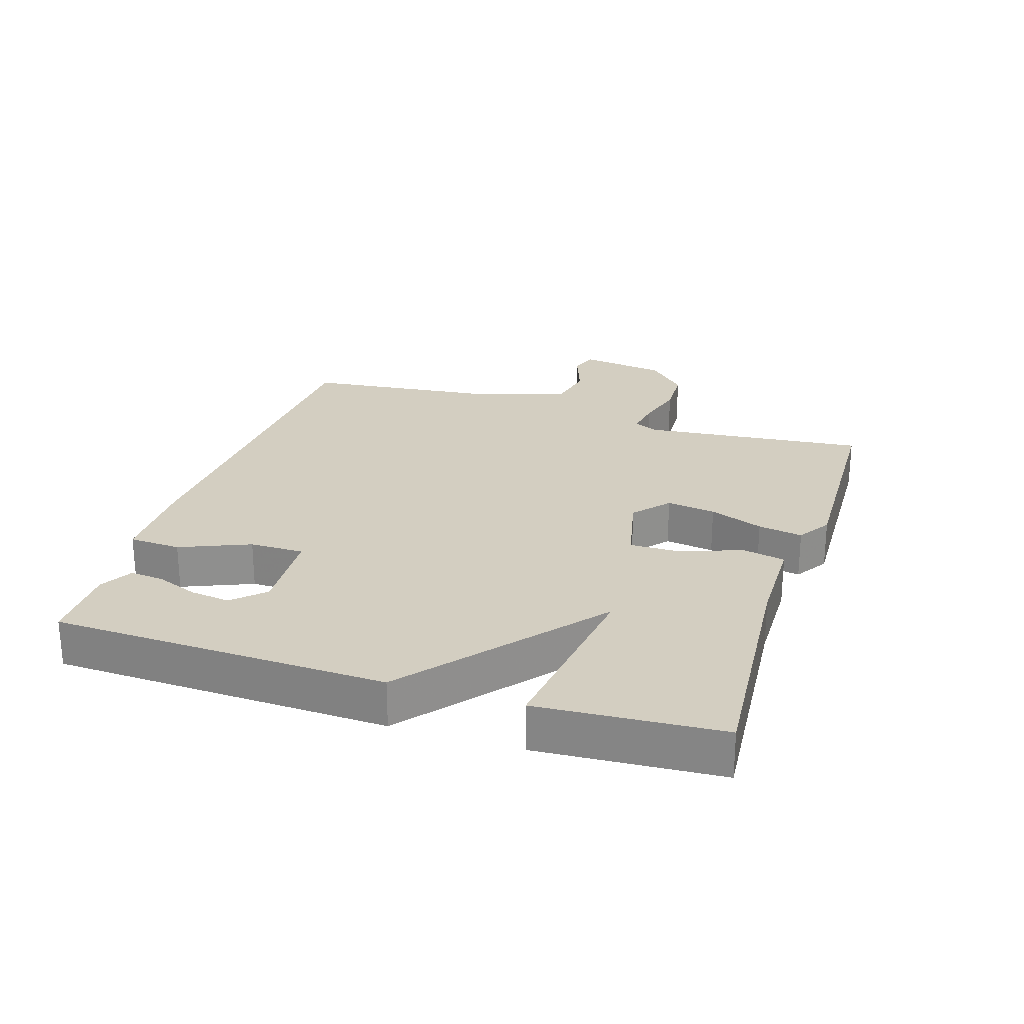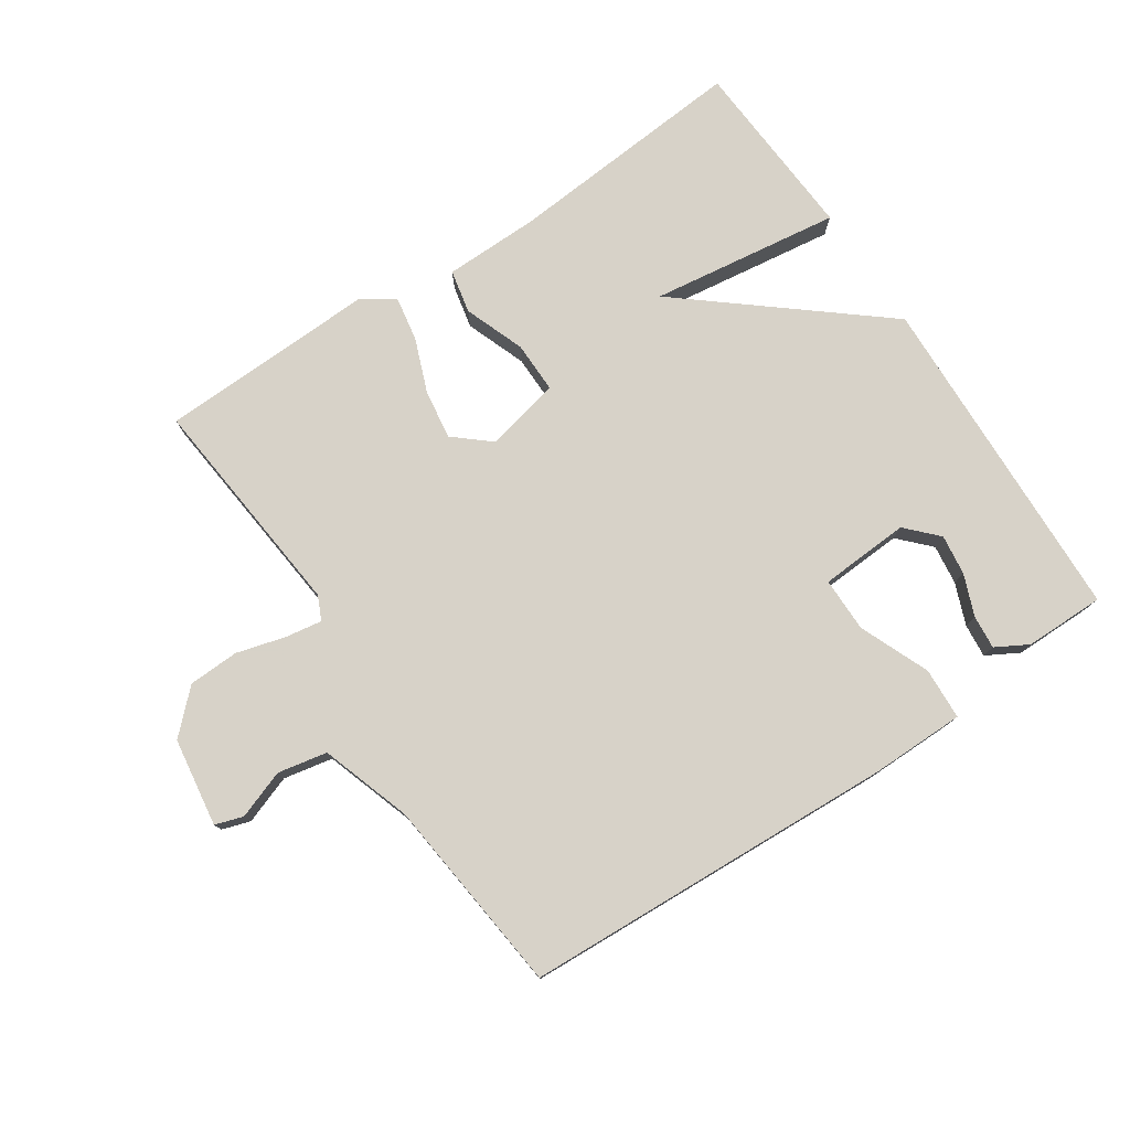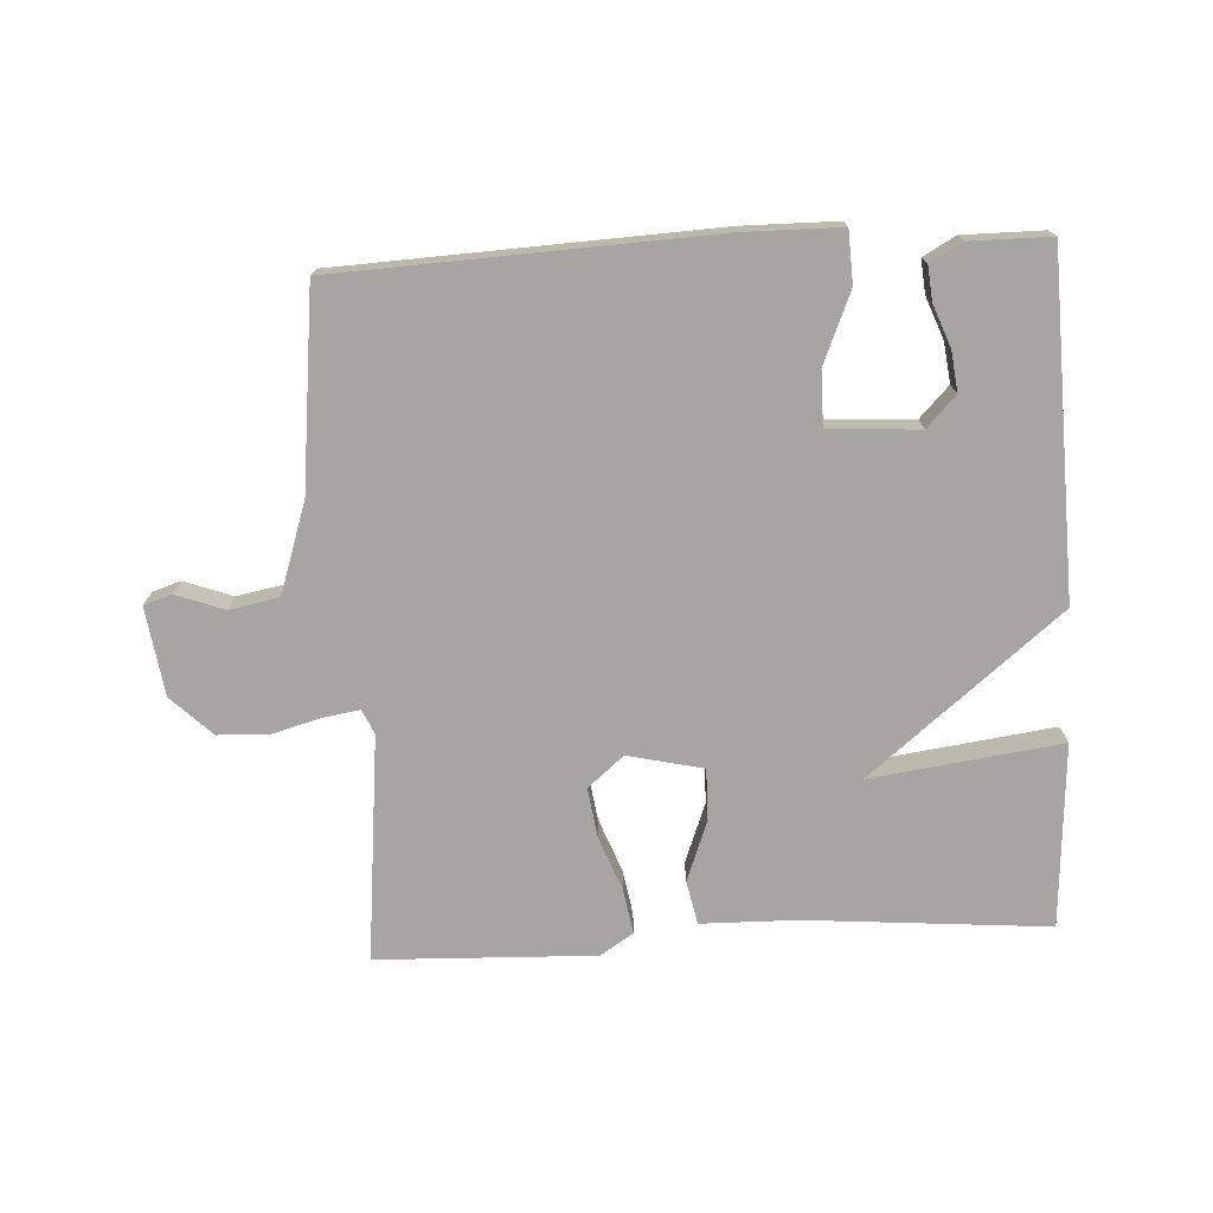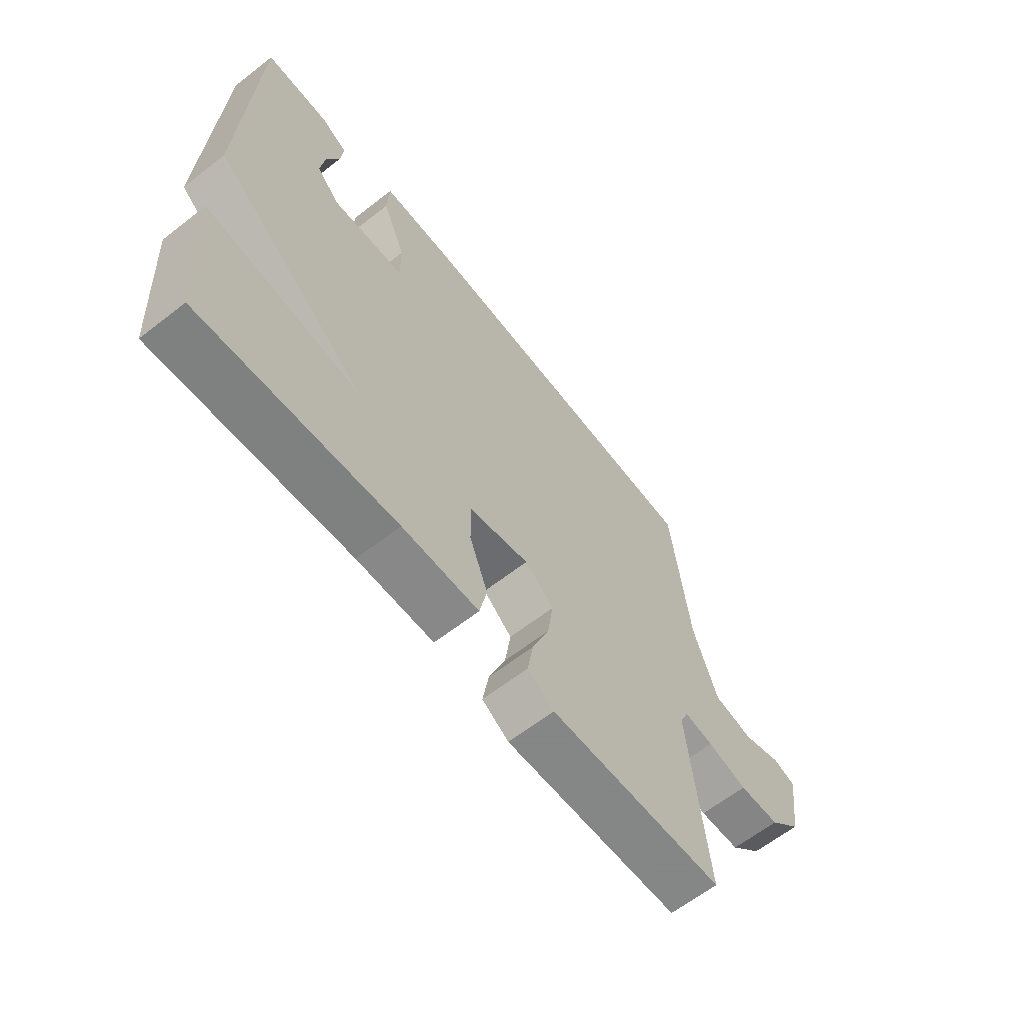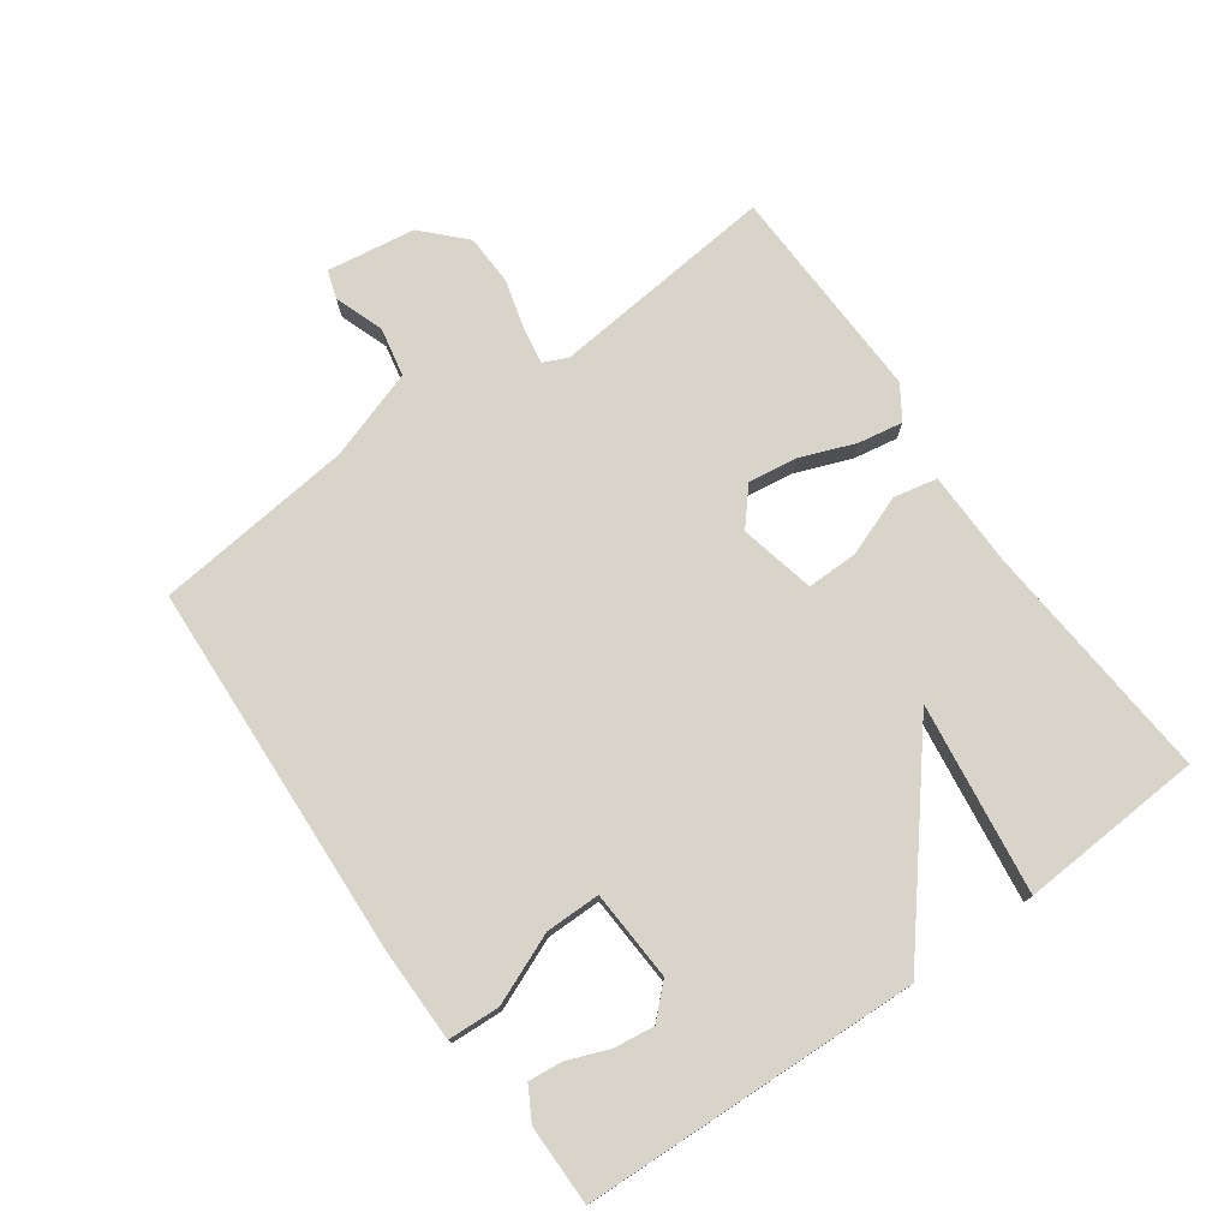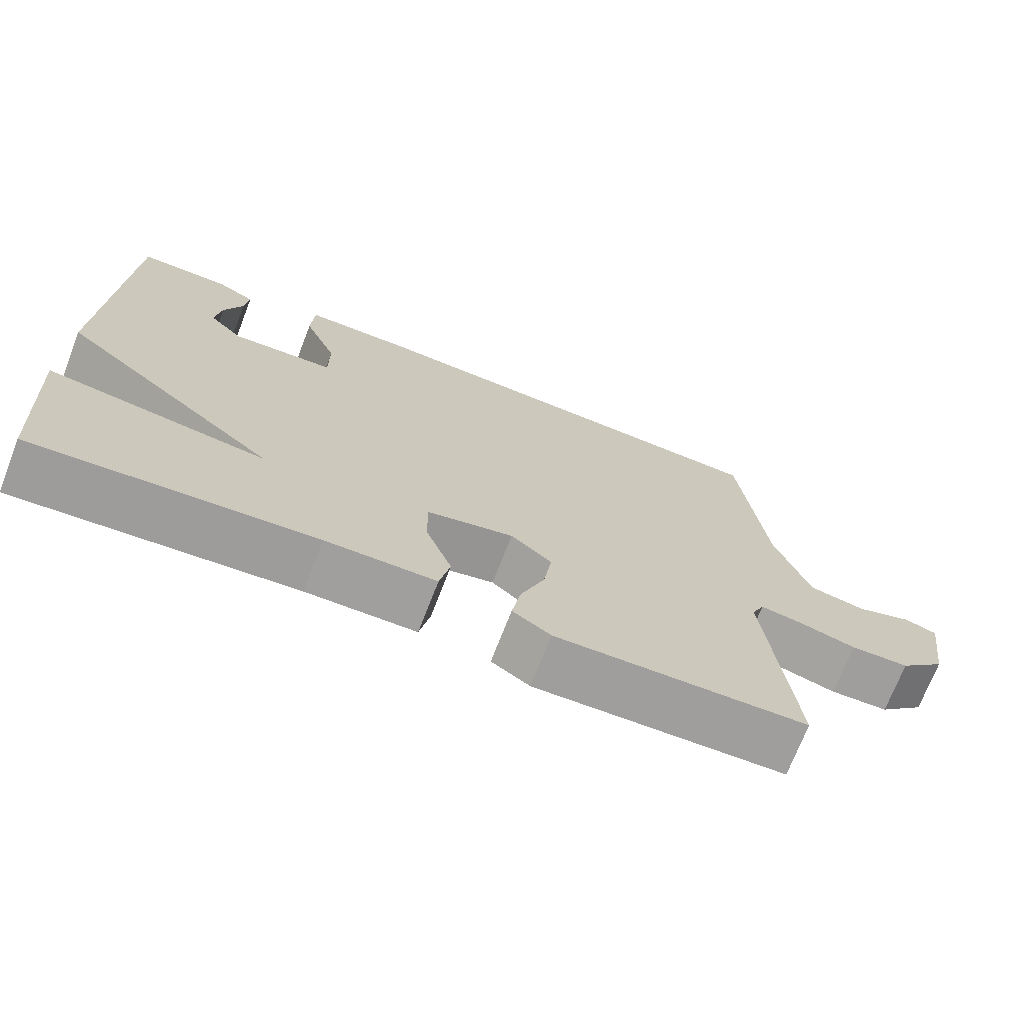
<metadata>
{"format":"obj","ext":"obj","renderer":"f3d","projection":"perspective","resolution":1024,"background":"white","views":[{"elev":25.2,"azim":107.7,"up":"+Y"},{"elev":77.4,"azim":-33.7,"up":"+Y"},{"elev":-73.9,"azim":3.0,"up":"+Y"},{"elev":-63.3,"azim":128.2,"up":"+Z"},{"elev":75.7,"azim":54.6,"up":"+Y"},{"elev":-71.5,"azim":158.8,"up":"+Z"}]}
</metadata>
<code>
v 0.5 0.07 -0.5
v 0.127 0.07 -0.47
v -0.02 0.07 -0.468
v -0.034 0.07 -0.401
v 0.001 0.07 -0.308
v 0.002 0.07 -0.229
v -0.114 0.07 -0.203
v -0.169 0.07 -0.25
v -0.158 0.07 -0.326
v -0.126 0.07 -0.409
v -0.114 0.07 -0.478
v -0.165 0.07 -0.511
v -0.5 0.07 -0.5
v -0.465 0.07 -0.152
v -0.482 0.07 -0.115
v -0.538 0.07 -0.124
v -0.614 0.07 -0.145
v -0.692 0.07 -0.142
v -0.754 0.07 -0.082
v -0.774 0.07 0.054
v -0.731 0.07 0.068
v -0.656 0.07 0.041
v -0.58 0.07 0.056
v -0.534 0.07 0.195
v -0.5 0.07 0.5
v 0.076 0.07 0.528
v 0.222 0.07 0.527
v 0.226 0.07 0.447
v 0.181 0.07 0.339
v 0.181 0.07 0.255
v 0.32 0.07 0.247
v 0.365 0.07 0.294
v 0.357 0.07 0.356
v 0.332 0.07 0.42
v 0.327 0.07 0.472
v 0.377 0.07 0.5
v 0.5 0.07 0.5
v 0.518 0.07 -0.017
v 0.225 0.07 -0.257
v 0.518 0.07 -0.217
v 0.5 0 -0.5
v 0.127 0 -0.47
v -0.02 0 -0.468
v -0.034 0 -0.401
v 0.001 0 -0.308
v 0.002 0 -0.229
v -0.114 0 -0.203
v -0.169 0 -0.25
v -0.158 0 -0.326
v -0.126 0 -0.409
v -0.114 0 -0.478
v -0.165 0 -0.511
v -0.5 0 -0.5
v -0.465 0 -0.152
v -0.482 0 -0.115
v -0.538 0 -0.124
v -0.614 0 -0.145
v -0.692 0 -0.142
v -0.754 0 -0.082
v -0.774 0 0.054
v -0.731 0 0.068
v -0.656 0 0.041
v -0.58 0 0.056
v -0.534 0 0.195
v -0.5 0 0.5
v 0.076 0 0.528
v 0.222 0 0.527
v 0.226 0 0.447
v 0.181 0 0.339
v 0.181 0 0.255
v 0.32 0 0.247
v 0.365 0 0.294
v 0.357 0 0.356
v 0.332 0 0.42
v 0.327 0 0.472
v 0.377 0 0.5
v 0.5 0 0.5
v 0.518 0 -0.017
v 0.225 0 -0.257
v 0.518 0 -0.217
f 39 40 1 2
f 37 38 39
f 3 4 5
f 2 3 5
f 39 2 5
f 37 39 5
f 35 36 37
f 34 35 37
f 33 34 37
f 32 33 37
f 32 37 5
f 31 32 5 6
f 30 31 6 7
f 29 30 7 8
f 28 29 8
f 27 28 8
f 26 27 8
f 25 26 8
f 24 25 8
f 23 24 8 9
f 22 23 9 10
f 20 21 22
f 19 20 22
f 18 19 22
f 17 18 22
f 16 17 22
f 15 16 22
f 15 22 10
f 10 11 12
f 15 10 12
f 14 15 12
f 12 13 14
f 42 41 80 79
f 79 78 77
f 45 44 43
f 45 43 42
f 45 42 79
f 45 79 77
f 77 76 75
f 77 75 74
f 77 74 73
f 77 73 72
f 45 77 72
f 46 45 72 71
f 47 46 71 70
f 48 47 70 69
f 48 69 68
f 48 68 67
f 48 67 66
f 48 66 65
f 48 65 64
f 49 48 64 63
f 50 49 63 62
f 62 61 60
f 62 60 59
f 62 59 58
f 62 58 57
f 62 57 56
f 62 56 55
f 50 62 55
f 52 51 50
f 52 50 55
f 52 55 54
f 54 53 52
f 1 41 42 2
f 2 42 43 3
f 3 43 44 4
f 4 44 45 5
f 5 45 46 6
f 6 46 47 7
f 7 47 48 8
f 8 48 49 9
f 9 49 50 10
f 10 50 51 11
f 11 51 52 12
f 12 52 53 13
f 13 53 54 14
f 14 54 55 15
f 15 55 56 16
f 16 56 57 17
f 17 57 58 18
f 18 58 59 19
f 19 59 60 20
f 20 60 61 21
f 21 61 62 22
f 22 62 63 23
f 23 63 64 24
f 24 64 65 25
f 25 65 66 26
f 26 66 67 27
f 27 67 68 28
f 28 68 69 29
f 29 69 70 30
f 30 70 71 31
f 31 71 72 32
f 32 72 73 33
f 33 73 74 34
f 34 74 75 35
f 35 75 76 36
f 36 76 77 37
f 37 77 78 38
f 38 78 79 39
f 39 79 80 40
f 40 80 41 1

</code>
